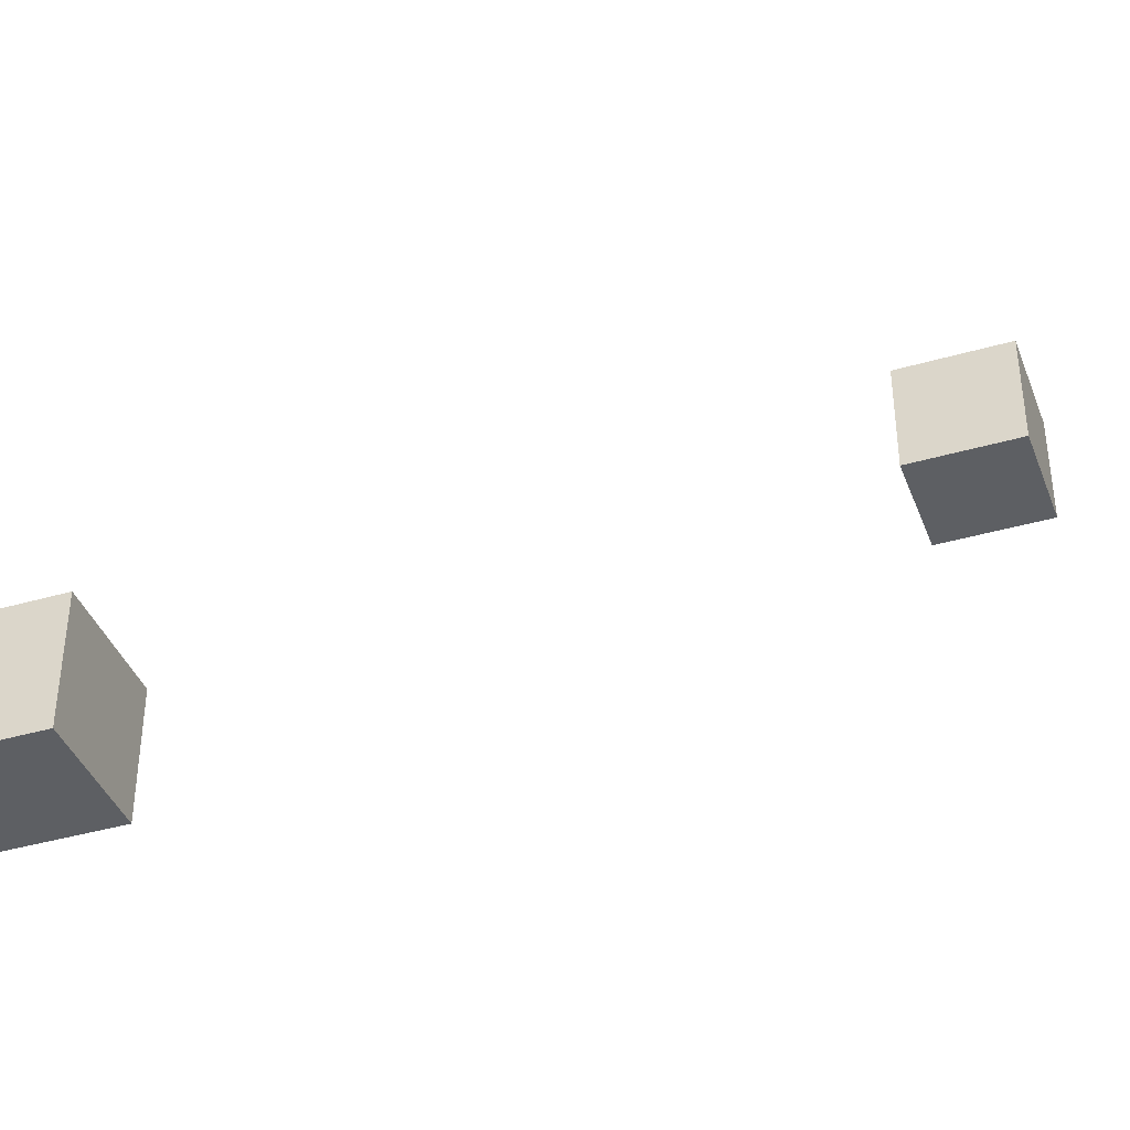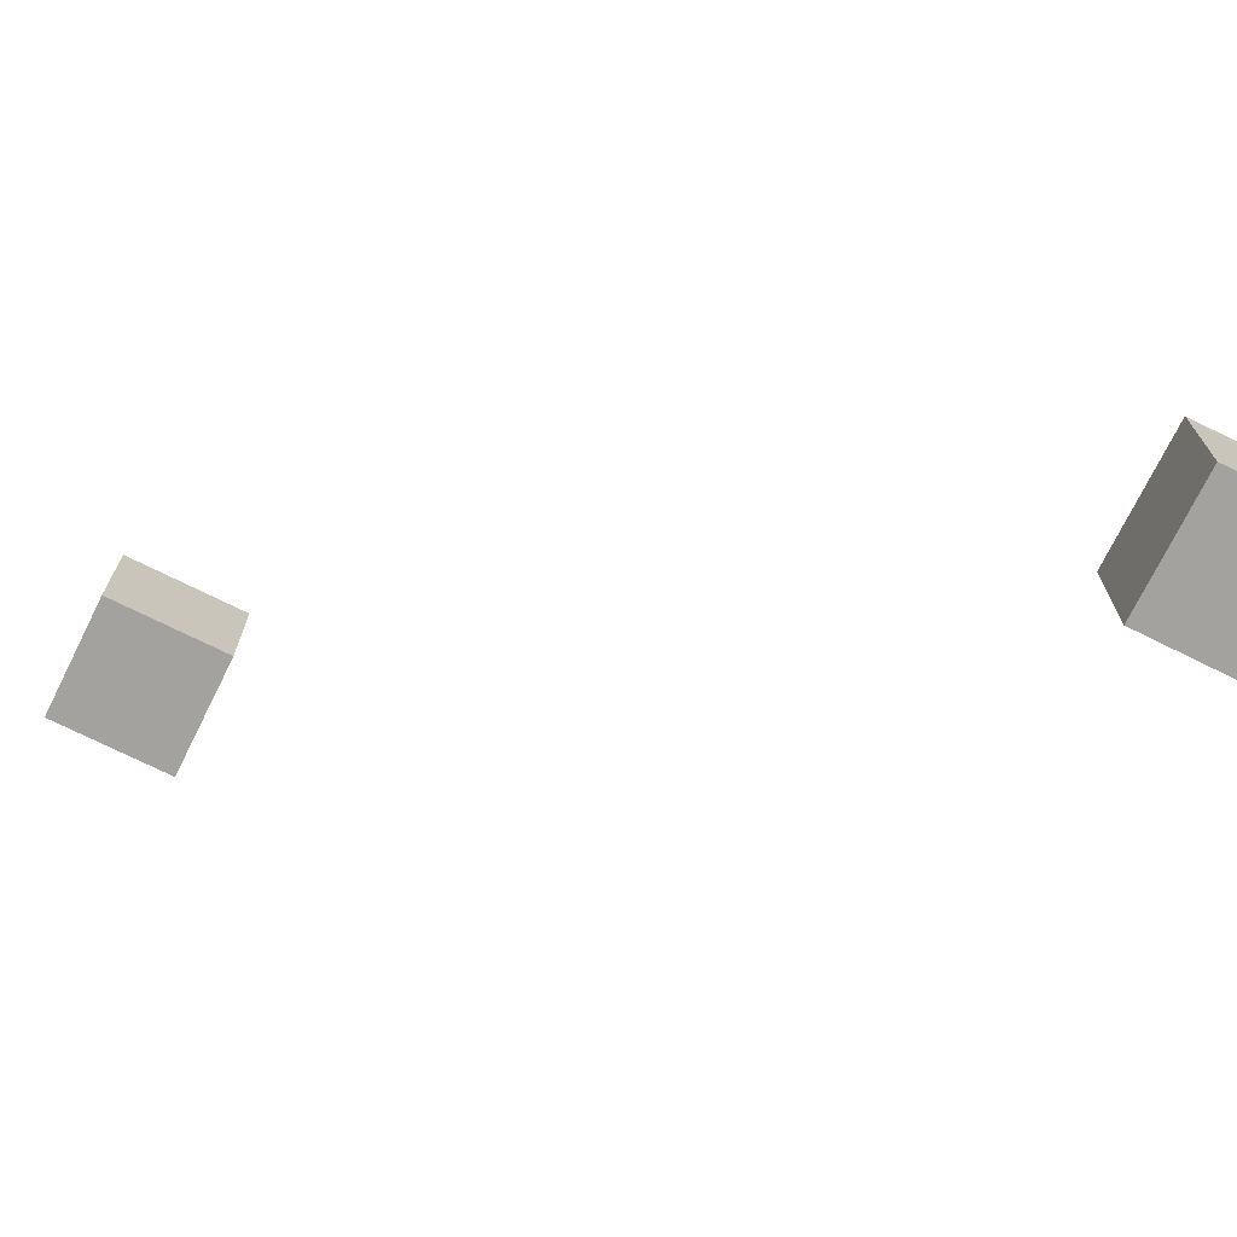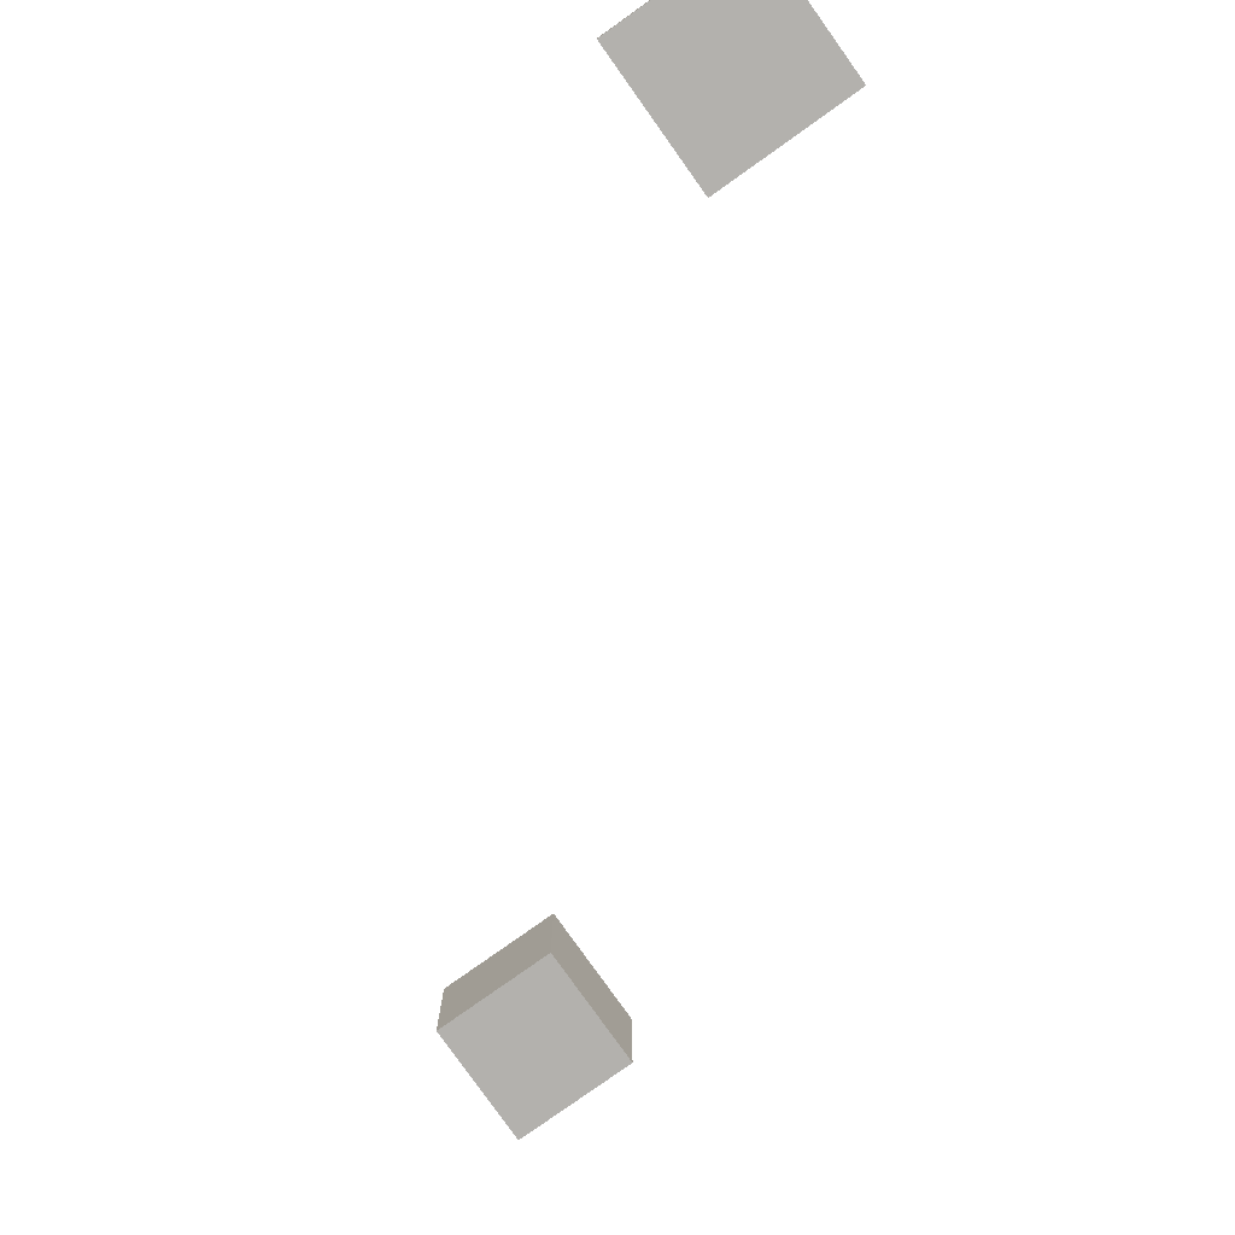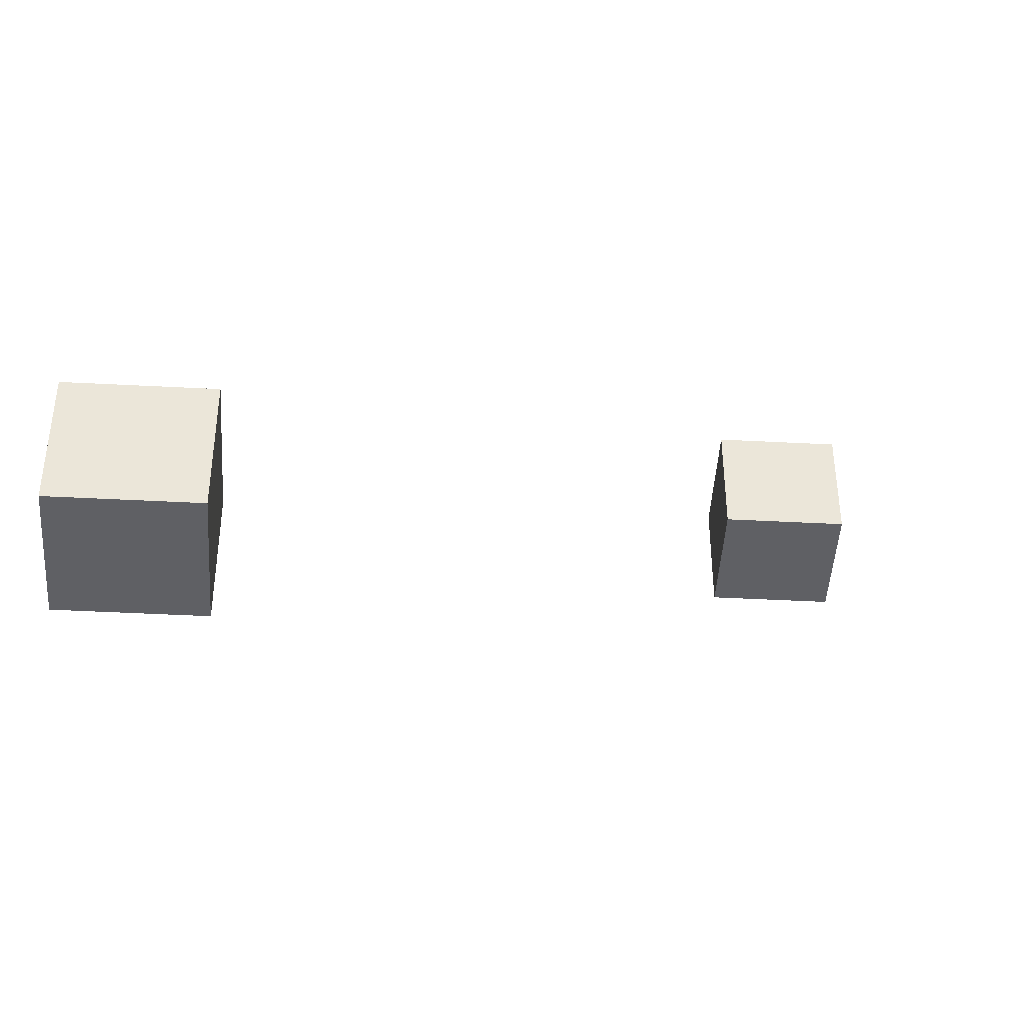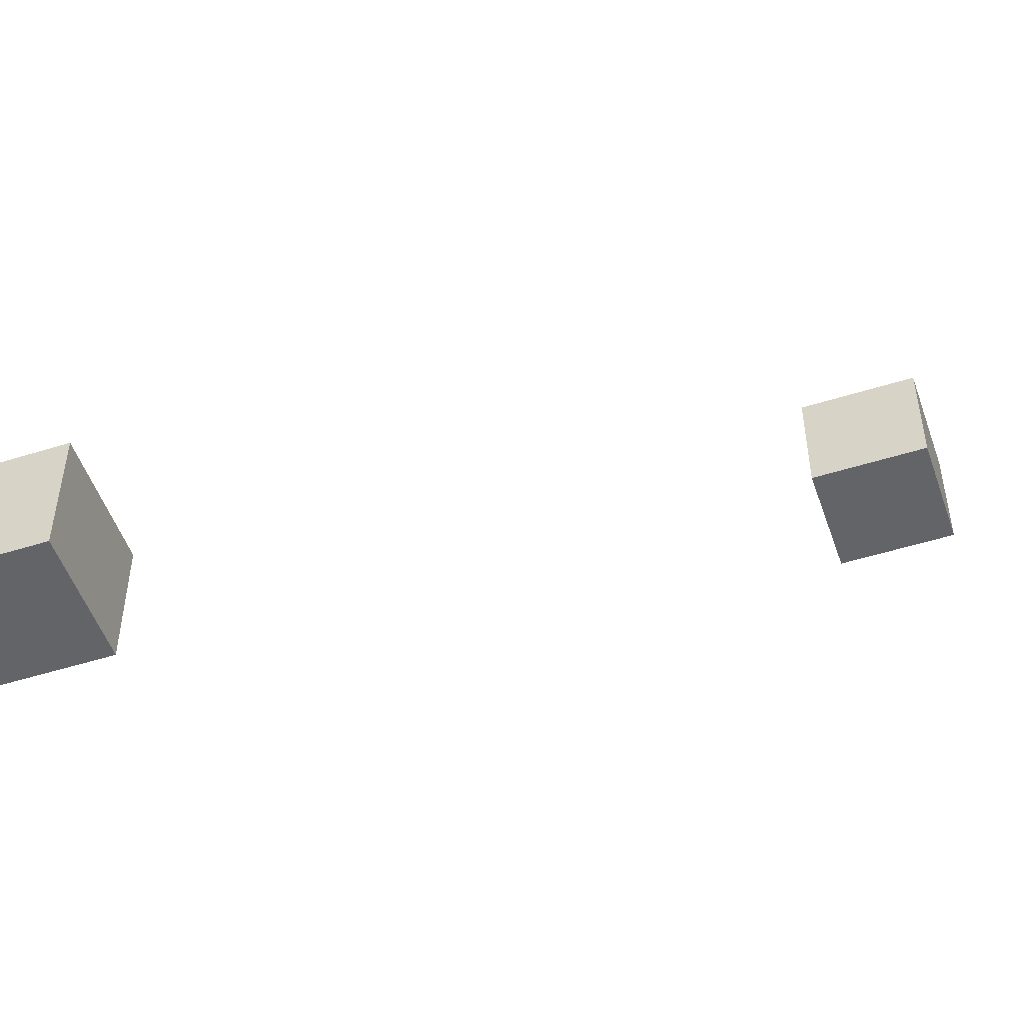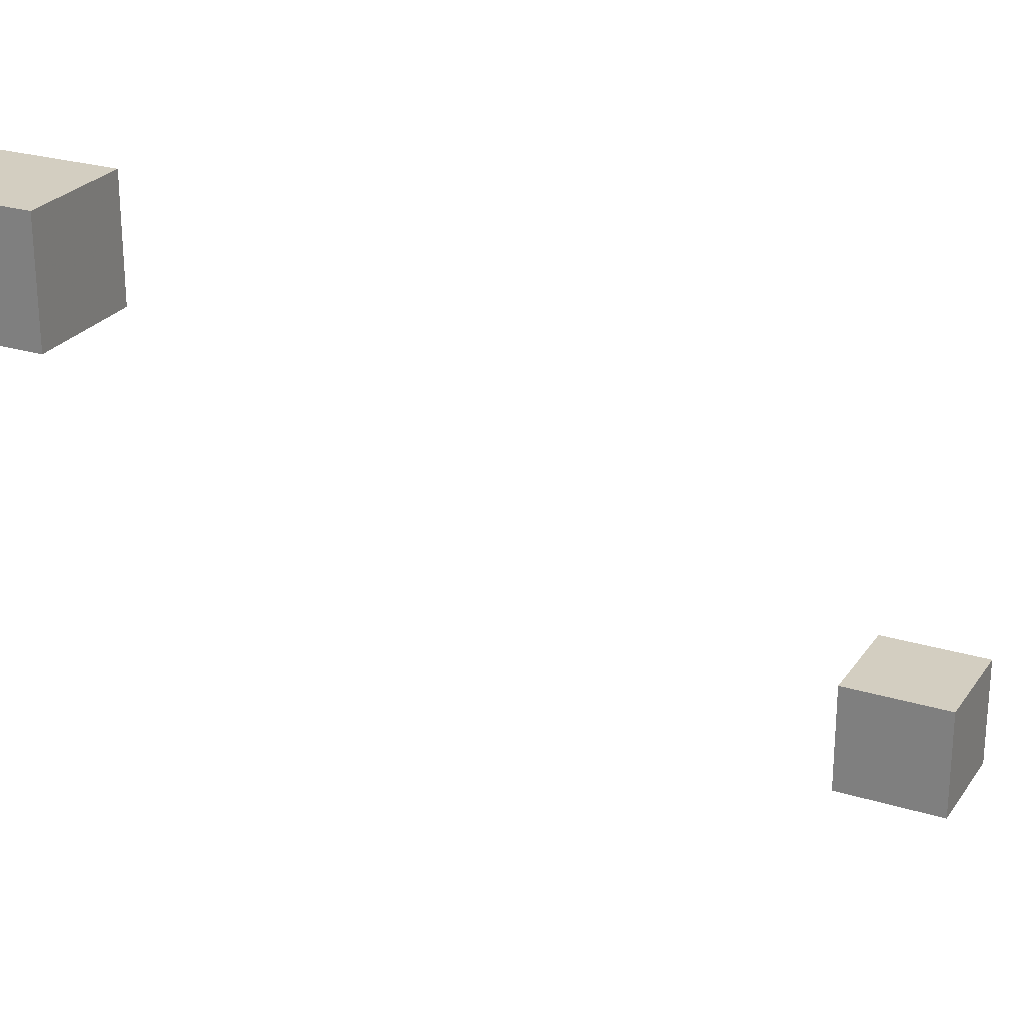
<metadata>
{"format":"obj","ext":"obj","renderer":"f3d","projection":"perspective","resolution":1024,"background":"white","views":[{"elev":-39.9,"azim":-70.3,"up":"+Y"},{"elev":-72.6,"azim":153.6,"up":"+Y"},{"elev":-79.3,"azim":-54.6,"up":"+Z"},{"elev":-44.6,"azim":-93.5,"up":"+Y"},{"elev":-51.1,"azim":18.9,"up":"+Z"},{"elev":25.1,"azim":-153.6,"up":"+Z"}]}
</metadata>
<code>
v 1 1 -1
v 1 -1 -1
v -1 -1 -1
v -1 1 -1
v -1 -1 1
v 1 -1 1
v 1 1 1
v -1 1 1
v 11 11 9
v 11 9 9
v 9 9 9
v 9 11 9
v 9 9 11
v 11 9 11
v 11 11 11
v 9 11 11
f 3 2 1
f 1 4 3
f 5 6 7
f 7 8 5
f 6 2 3
f 3 5 6
f 7 1 2
f 2 6 7
f 8 4 1
f 1 7 8
f 5 3 4
f 4 8 5
f 11 10 9
f 9 12 11
f 13 14 15
f 15 16 13
f 14 10 11
f 11 13 14
f 15 9 10
f 10 14 15
f 16 12 9
f 9 15 16
f 13 11 12
f 12 16 13

</code>
